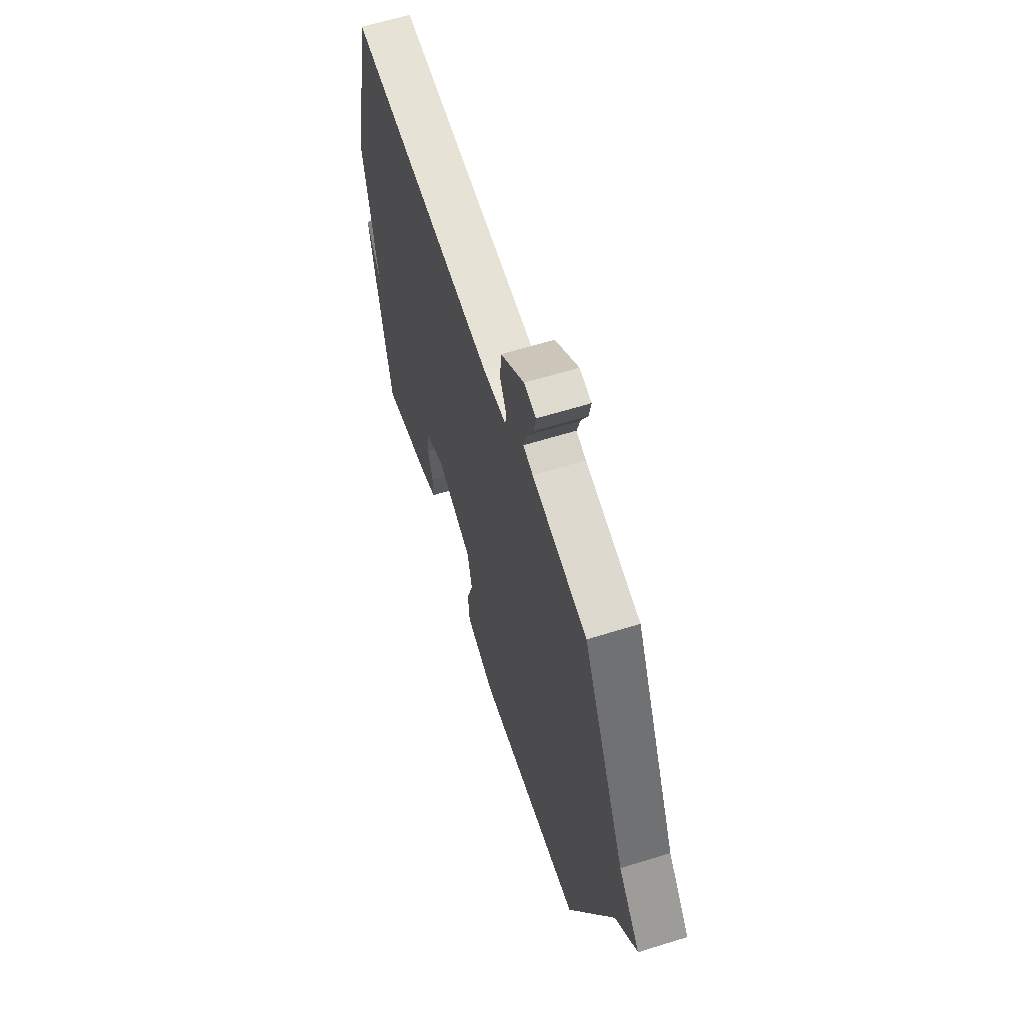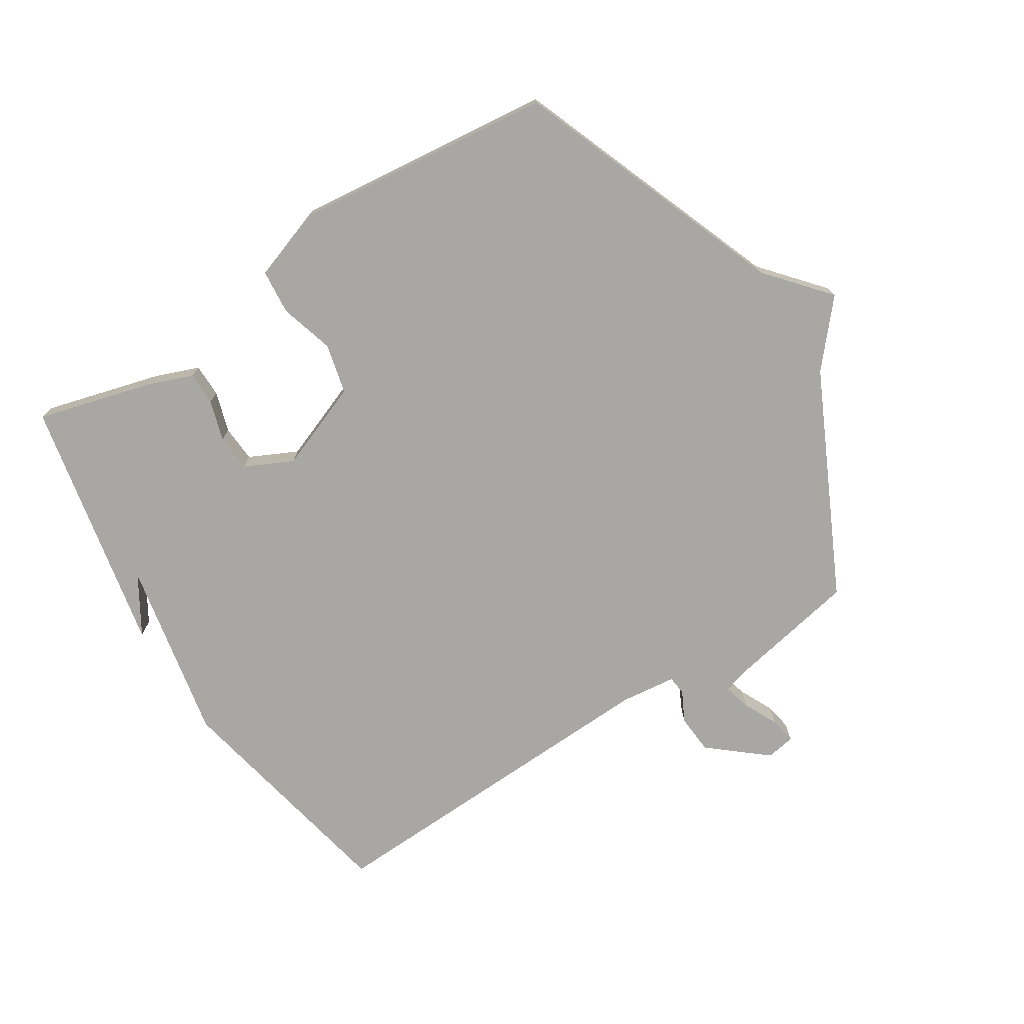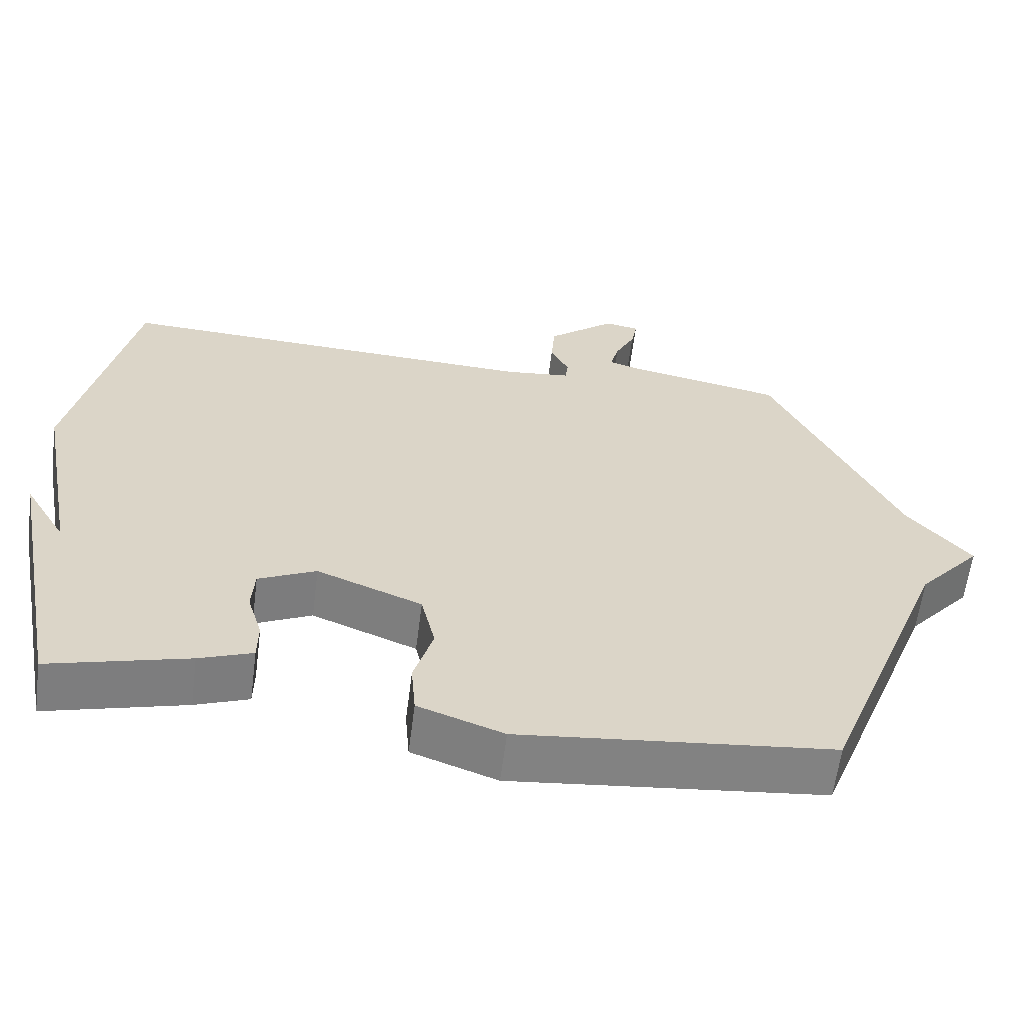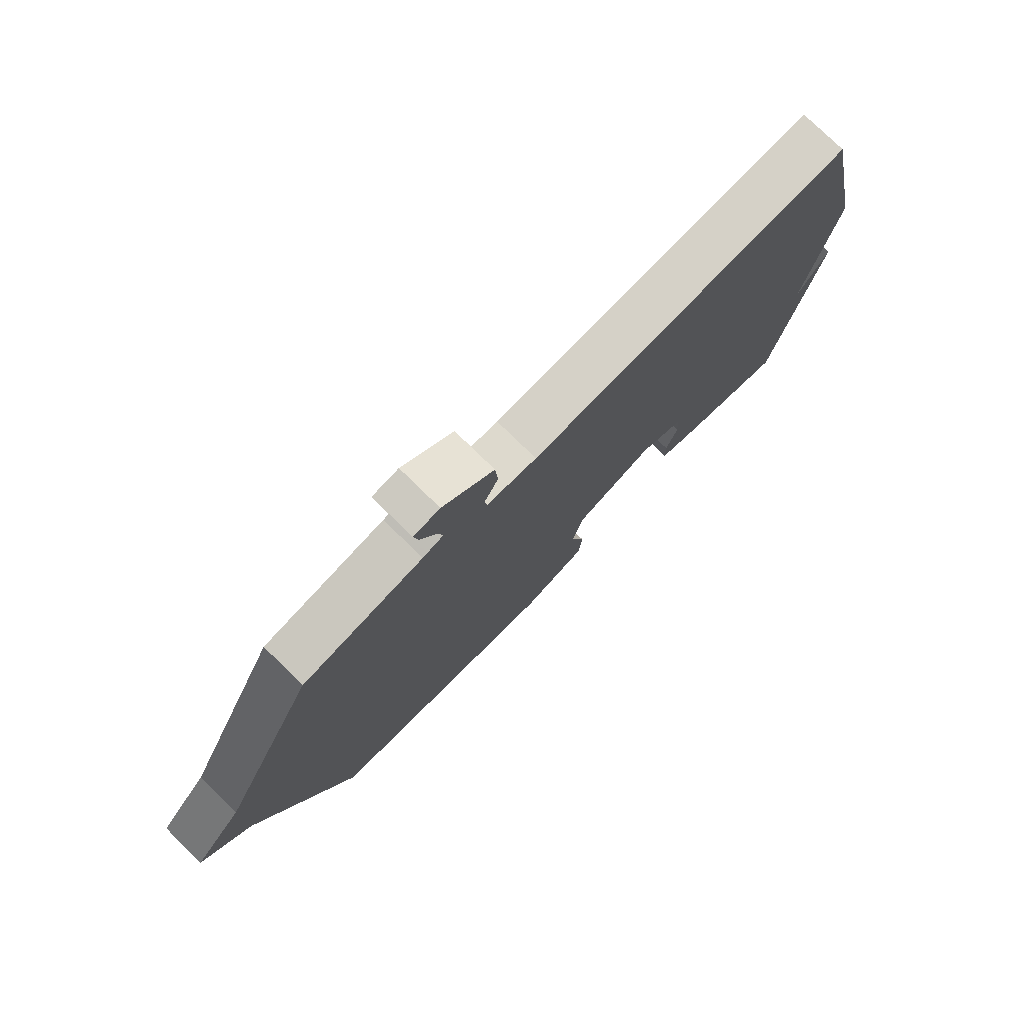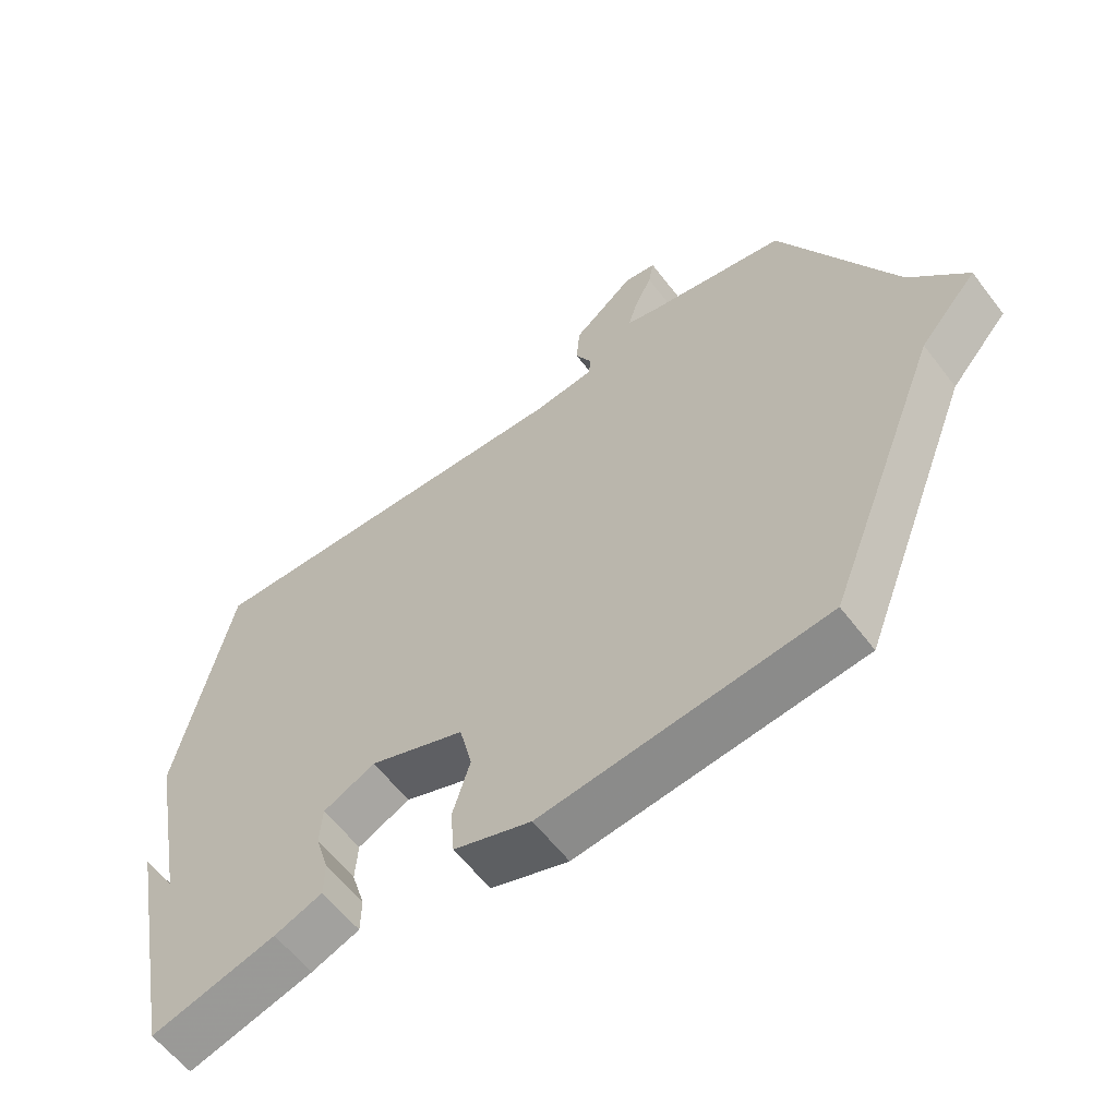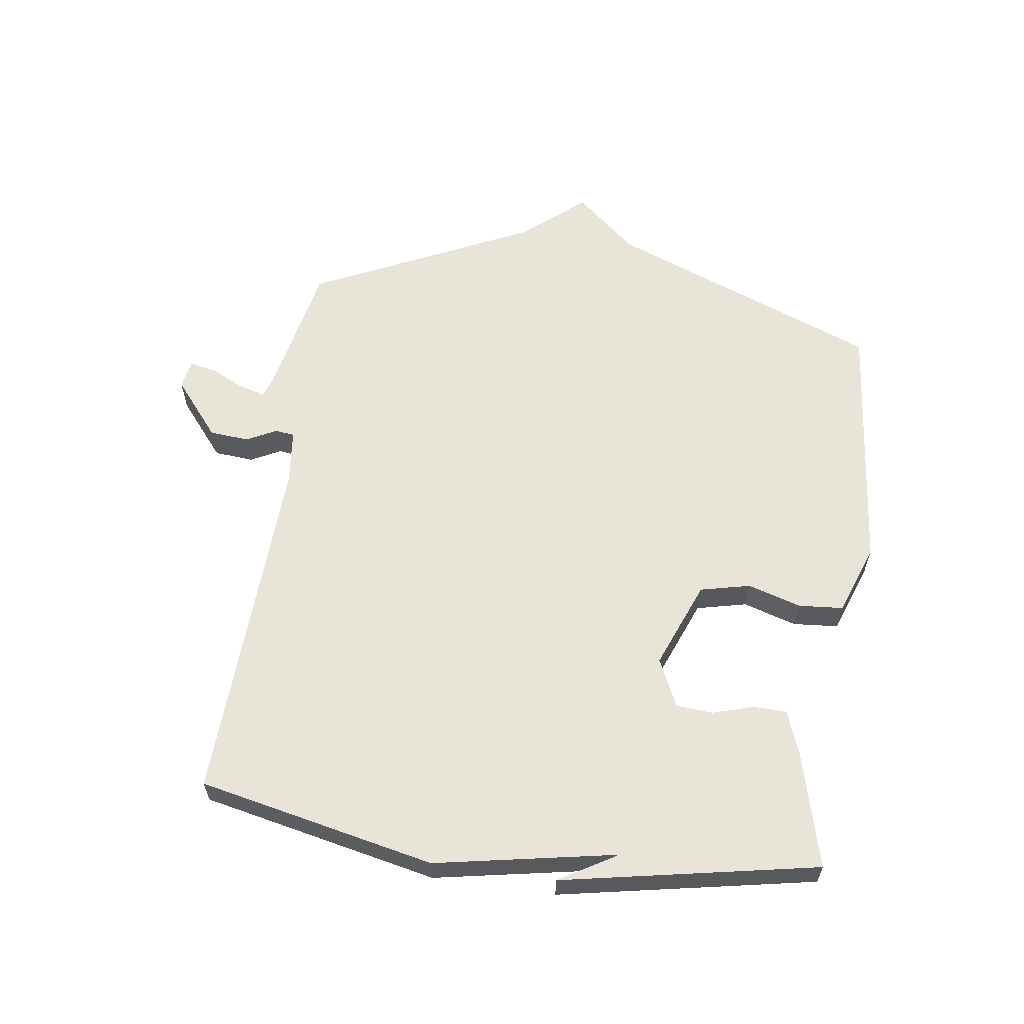
<metadata>
{"format":"obj","ext":"obj","renderer":"f3d","projection":"perspective","resolution":1024,"background":"white","views":[{"elev":61.7,"azim":-107.6,"up":"+Z"},{"elev":-74.6,"azim":-147.9,"up":"+Y"},{"elev":-61.0,"azim":172.7,"up":"+Z"},{"elev":77.2,"azim":-45.6,"up":"+Z"},{"elev":-59.8,"azim":-142.8,"up":"+Z"},{"elev":60.6,"azim":98.1,"up":"+Y"}]}
</metadata>
<code>
v -0.5 0.07 0.5
v -0.284 0.07 0.543
v -0.246 0.07 0.555
v -0.258 0.07 0.599
v -0.285 0.07 0.654
v -0.293 0.07 0.697
v -0.246 0.07 0.705
v -0.154 0.07 0.629
v -0.149 0.07 0.565
v -0.174 0.07 0.516
v -0.17 0.07 0.485
v -0.08 0.07 0.475
v 0.5 0.07 0.5
v 0.581 0.07 0.115
v 0.525 0.07 -0.179
v 0.581 0.07 -0.085
v 0.5 0.07 -0.5
v 0.313 0.07 -0.45
v 0.241 0.07 -0.423
v 0.24 0.07 -0.369
v 0.26 0.07 -0.303
v 0.256 0.07 -0.243
v 0.178 0.07 -0.206
v 0.036 0.07 -0.262
v 0.017 0.07 -0.343
v 0.043 0.07 -0.43
v 0.037 0.07 -0.503
v -0.078 0.07 -0.544
v -0.5 0.07 -0.5
v -0.672 0.07 -0.059
v -0.758 0.07 0.04
v -0.672 0.07 0.141
v -0.5 0 0.5
v -0.284 0 0.543
v -0.246 0 0.555
v -0.258 0 0.599
v -0.285 0 0.654
v -0.293 0 0.697
v -0.246 0 0.705
v -0.154 0 0.629
v -0.149 0 0.565
v -0.174 0 0.516
v -0.17 0 0.485
v -0.08 0 0.475
v 0.5 0 0.5
v 0.581 0 0.115
v 0.525 0 -0.179
v 0.581 0 -0.085
v 0.5 0 -0.5
v 0.313 0 -0.45
v 0.241 0 -0.423
v 0.24 0 -0.369
v 0.26 0 -0.303
v 0.256 0 -0.243
v 0.178 0 -0.206
v 0.036 0 -0.262
v 0.017 0 -0.343
v 0.043 0 -0.43
v 0.037 0 -0.503
v -0.078 0 -0.544
v -0.5 0 -0.5
v -0.672 0 -0.059
v -0.758 0 0.04
v -0.672 0 0.141
f 30 31 32
f 32 1 2
f 30 32 2
f 29 30 2
f 28 29 2
f 27 28 2
f 26 27 2
f 25 26 2
f 24 25 2 3
f 23 24 3 4
f 22 23 4 5
f 19 20 21
f 18 19 21
f 17 18 21
f 17 21 22
f 15 16 17
f 15 17 22
f 14 15 22
f 13 14 22
f 12 13 22
f 11 12 22
f 8 9 10
f 7 8 10
f 6 7 10
f 5 6 10
f 5 10 11
f 5 11 22
f 64 63 62
f 34 33 64
f 34 64 62
f 34 62 61
f 34 61 60
f 34 60 59
f 34 59 58
f 34 58 57
f 35 34 57 56
f 36 35 56 55
f 37 36 55 54
f 53 52 51
f 53 51 50
f 53 50 49
f 54 53 49
f 49 48 47
f 54 49 47
f 54 47 46
f 54 46 45
f 54 45 44
f 54 44 43
f 42 41 40
f 42 40 39
f 42 39 38
f 42 38 37
f 43 42 37
f 54 43 37
f 1 33 34 2
f 2 34 35 3
f 3 35 36 4
f 4 36 37 5
f 5 37 38 6
f 6 38 39 7
f 7 39 40 8
f 8 40 41 9
f 9 41 42 10
f 10 42 43 11
f 11 43 44 12
f 12 44 45 13
f 13 45 46 14
f 14 46 47 15
f 15 47 48 16
f 16 48 49 17
f 17 49 50 18
f 18 50 51 19
f 19 51 52 20
f 20 52 53 21
f 21 53 54 22
f 22 54 55 23
f 23 55 56 24
f 24 56 57 25
f 25 57 58 26
f 26 58 59 27
f 27 59 60 28
f 28 60 61 29
f 29 61 62 30
f 30 62 63 31
f 31 63 64 32
f 32 64 33 1

</code>
